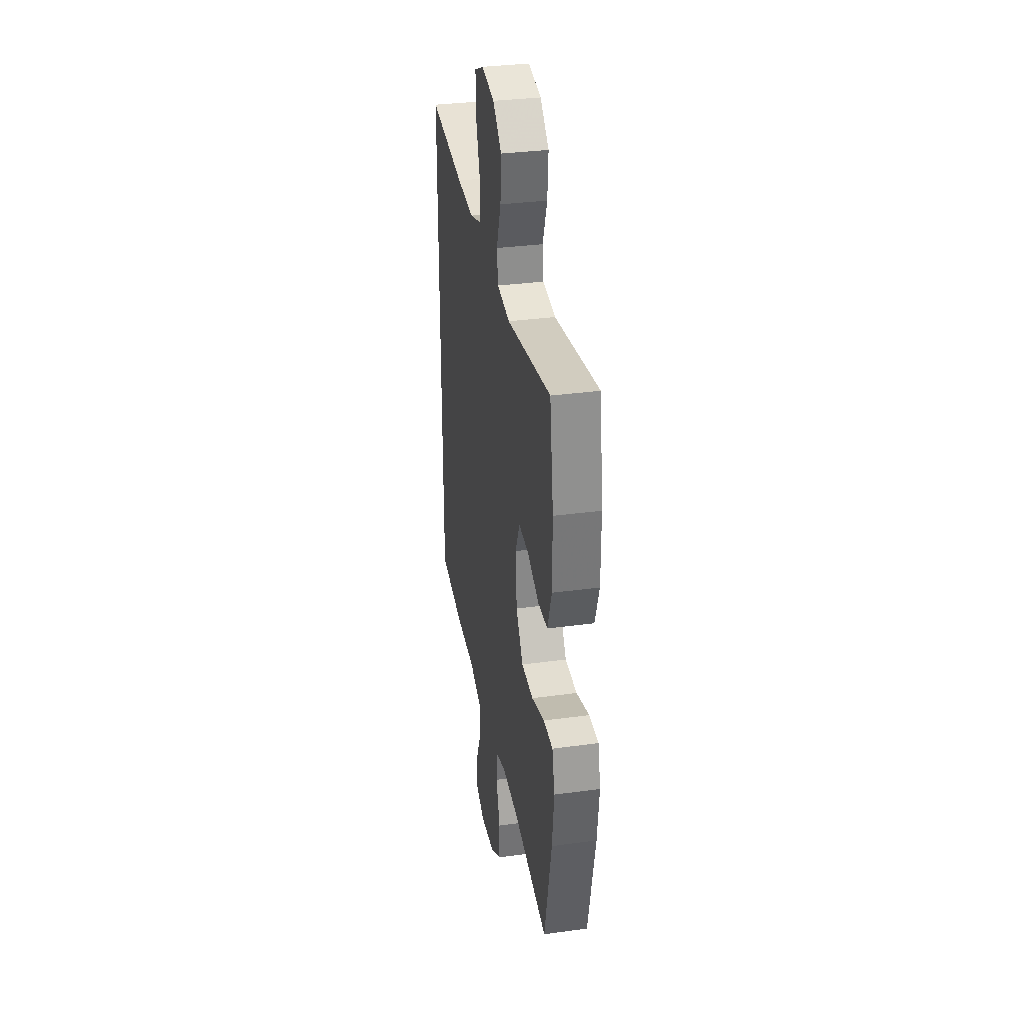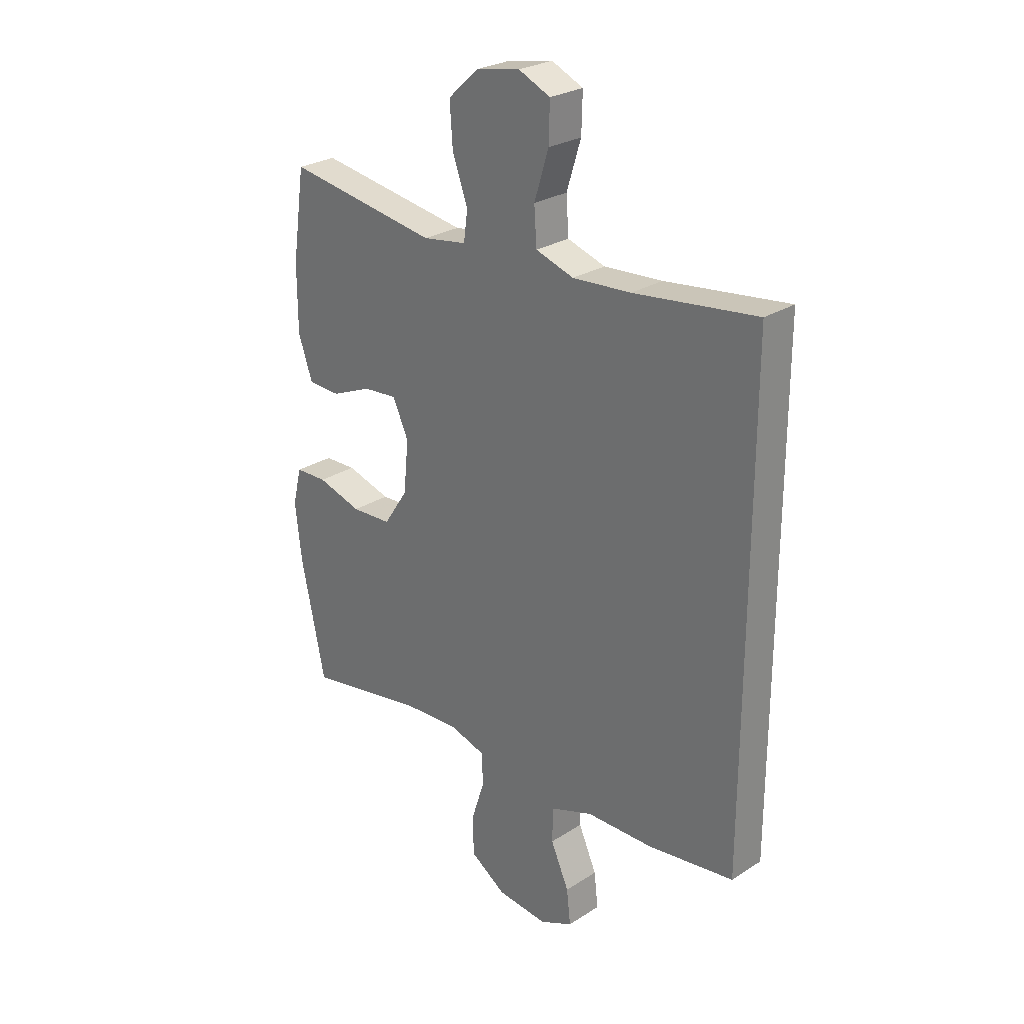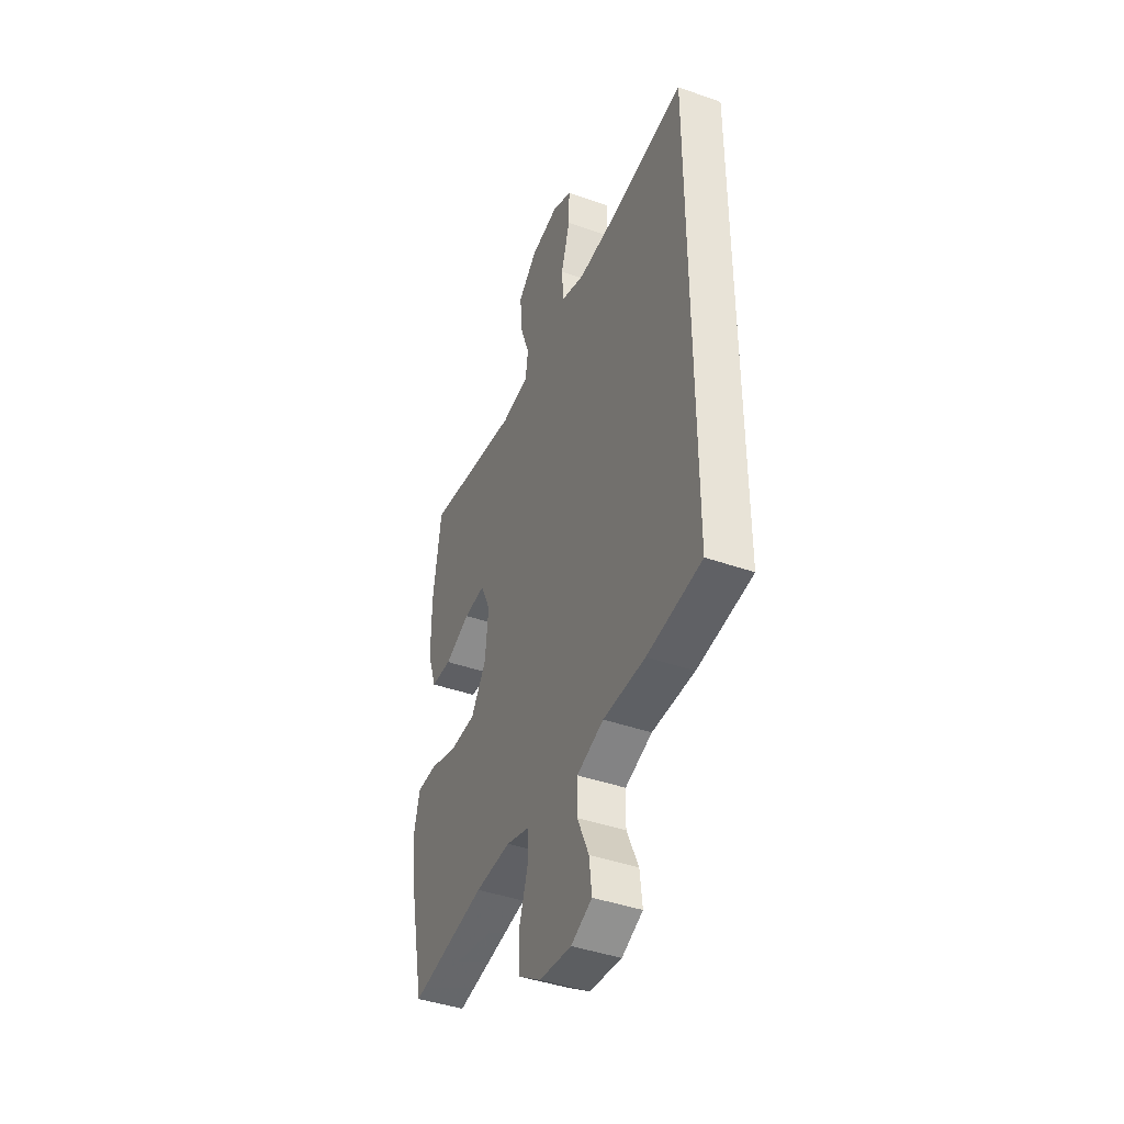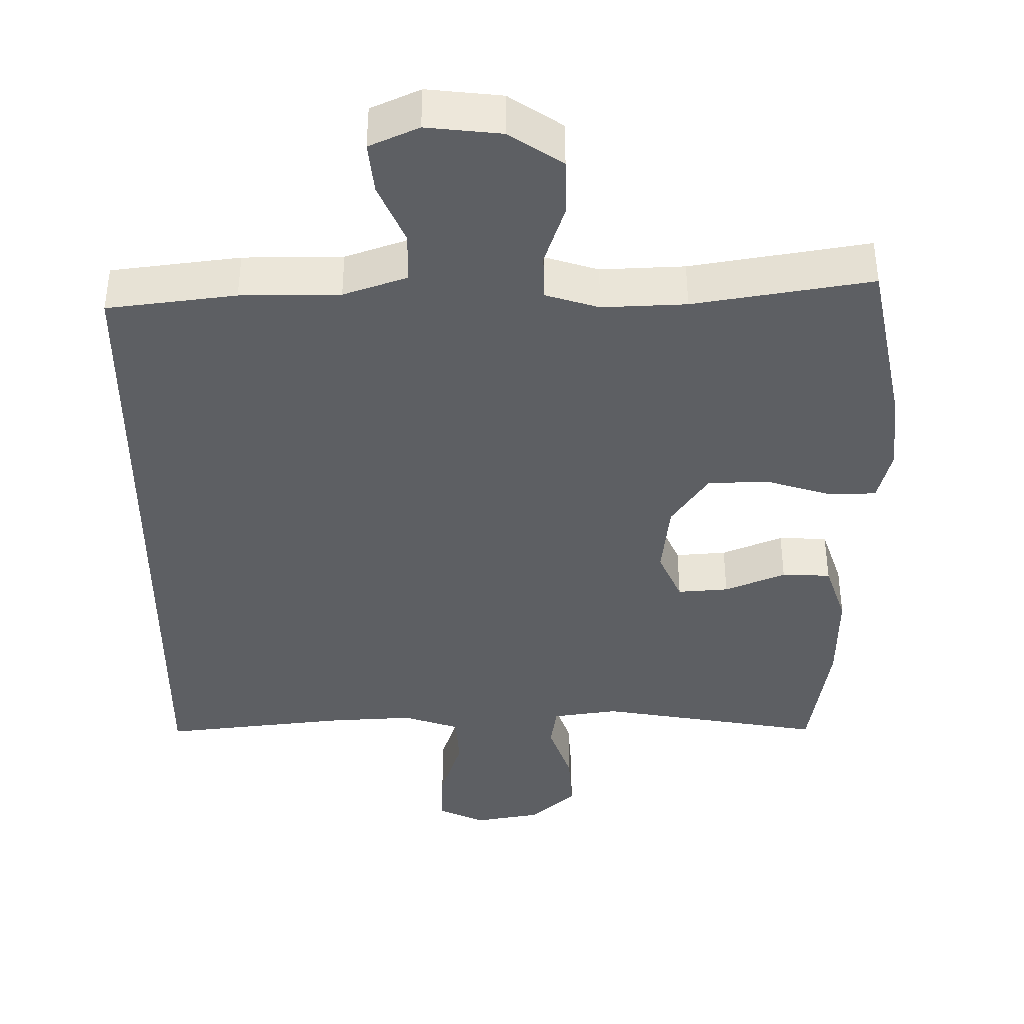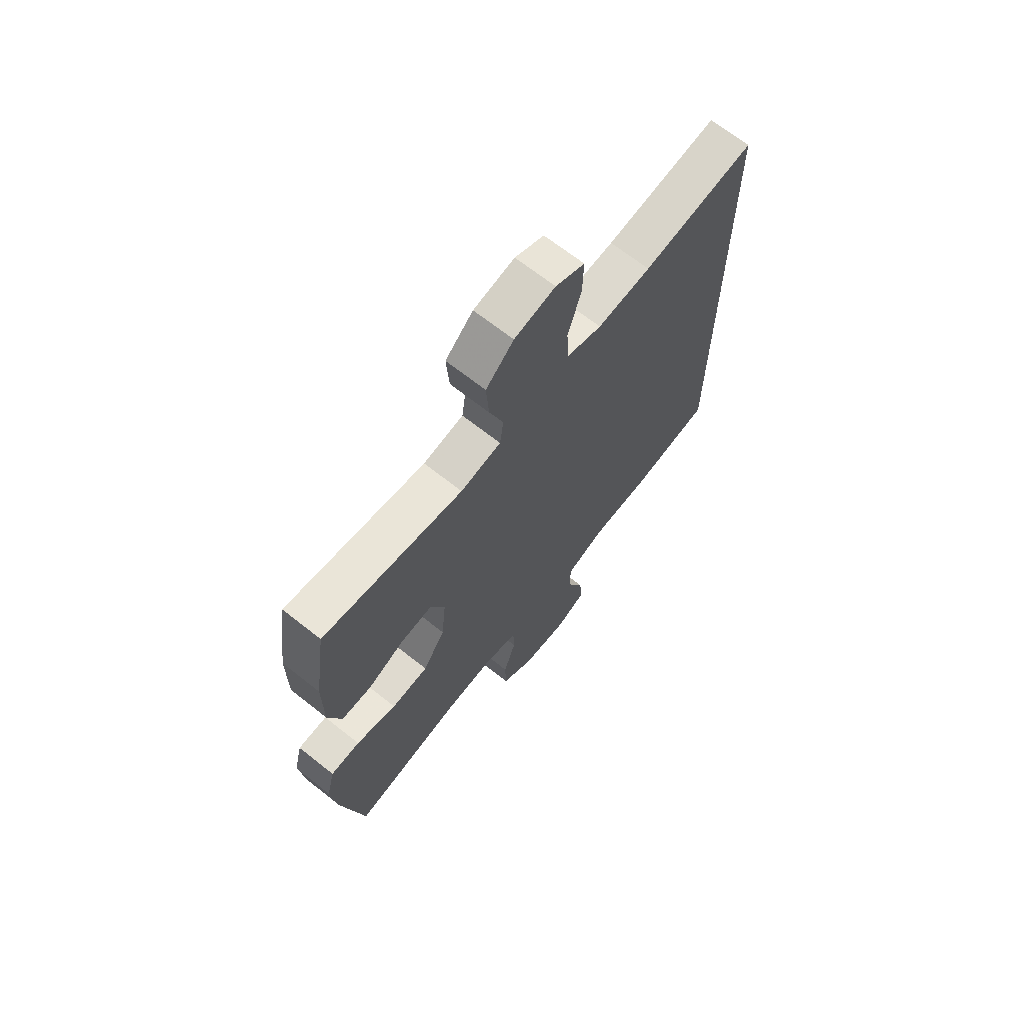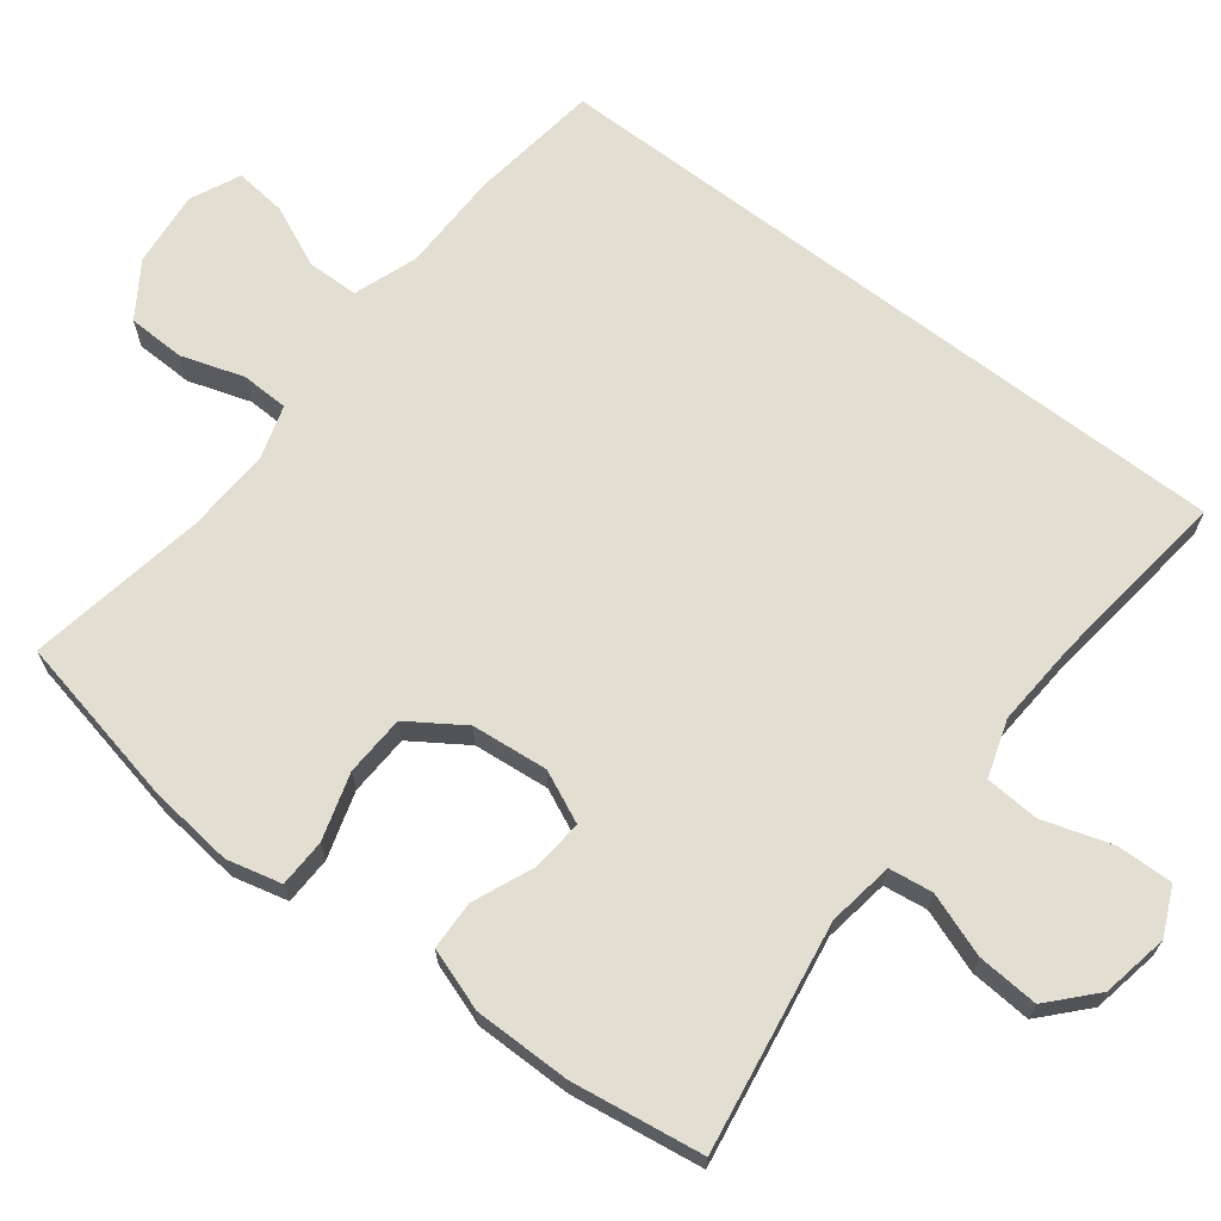
<metadata>
{"format":"obj","ext":"obj","renderer":"f3d","projection":"perspective","resolution":1024,"background":"white","views":[{"elev":33.3,"azim":-100.6,"up":"+Z"},{"elev":26.7,"azim":45.2,"up":"+Z"},{"elev":-42.4,"azim":67.1,"up":"+Z"},{"elev":-40.0,"azim":179.8,"up":"+Y"},{"elev":68.0,"azim":-51.6,"up":"+Z"},{"elev":67.9,"azim":-52.6,"up":"+Y"}]}
</metadata>
<code>
v 0.5 0.07 -0.447
v 0.325 0.07 -0.471
v 0.19 0.07 -0.473
v 0.104 0.07 -0.504
v 0.103 0.07 -0.573
v 0.14 0.07 -0.656
v 0.148 0.07 -0.726
v 0.081 0.07 -0.757
v -0.021 0.07 -0.747
v -0.094 0.07 -0.699
v -0.096 0.07 -0.621
v -0.069 0.07 -0.537
v -0.071 0.07 -0.473
v -0.144 0.07 -0.451
v -0.258 0.07 -0.457
v -0.5 0.07 -0.5
v -0.549 0.07 -0.268
v -0.562 0.07 -0.154
v -0.544 0.07 -0.08
v -0.479 0.07 -0.078
v -0.389 0.07 -0.105
v -0.307 0.07 -0.101
v -0.258 0.07 -0.027
v -0.248 0.07 0.076
v -0.28 0.07 0.146
v -0.349 0.07 0.14
v -0.431 0.07 0.105
v -0.497 0.07 0.107
v -0.526 0.07 0.191
v -0.526 0.07 0.322
v -0.5 0.07 0.5
v -0.192 0.07 0.451
v -0.103 0.07 0.465
v -0.095 0.07 0.524
v -0.126 0.07 0.61
v -0.132 0.07 0.693
v -0.071 0.07 0.749
v 0.019 0.07 0.766
v 0.083 0.07 0.737
v 0.081 0.07 0.661
v 0.052 0.07 0.568
v 0.057 0.07 0.495
v 0.134 0.07 0.47
v 0.252 0.07 0.478
v 0.5 0.07 0.509
v 0.5 0 -0.447
v 0.325 0 -0.471
v 0.19 0 -0.473
v 0.104 0 -0.504
v 0.103 0 -0.573
v 0.14 0 -0.656
v 0.148 0 -0.726
v 0.081 0 -0.757
v -0.021 0 -0.747
v -0.094 0 -0.699
v -0.096 0 -0.621
v -0.069 0 -0.537
v -0.071 0 -0.473
v -0.144 0 -0.451
v -0.258 0 -0.457
v -0.5 0 -0.5
v -0.549 0 -0.268
v -0.562 0 -0.154
v -0.544 0 -0.08
v -0.479 0 -0.078
v -0.389 0 -0.105
v -0.307 0 -0.101
v -0.258 0 -0.027
v -0.248 0 0.076
v -0.28 0 0.146
v -0.349 0 0.14
v -0.431 0 0.105
v -0.497 0 0.107
v -0.526 0 0.191
v -0.526 0 0.322
v -0.5 0 0.5
v -0.192 0 0.451
v -0.103 0 0.465
v -0.095 0 0.524
v -0.126 0 0.61
v -0.132 0 0.693
v -0.071 0 0.749
v 0.019 0 0.766
v 0.083 0 0.737
v 0.081 0 0.661
v 0.052 0 0.568
v 0.057 0 0.495
v 0.134 0 0.47
v 0.252 0 0.478
v 0.5 0 0.509
f 1 2 3
f 45 1 3
f 44 45 3
f 43 44 3 4
f 42 43 4
f 41 42 4 5
f 39 40 41
f 38 39 41
f 37 38 41
f 36 37 41
f 35 36 41
f 34 35 41
f 33 34 41 5
f 32 33 5
f 30 31 32
f 29 30 32
f 28 29 32
f 27 28 32
f 26 27 32
f 25 26 32
f 24 25 32 5
f 6 7 8
f 5 6 8
f 24 5 8
f 23 24 8
f 19 20 21
f 18 19 21
f 17 18 21
f 16 17 21
f 15 16 21
f 14 15 21 22
f 13 14 22 23
f 10 11 12
f 9 10 12
f 8 9 12
f 8 12 13
f 8 13 23
f 48 47 46
f 48 46 90
f 48 90 89
f 49 48 89 88
f 49 88 87
f 50 49 87 86
f 86 85 84
f 86 84 83
f 86 83 82
f 86 82 81
f 86 81 80
f 86 80 79
f 50 86 79 78
f 50 78 77
f 77 76 75
f 77 75 74
f 77 74 73
f 77 73 72
f 77 72 71
f 77 71 70
f 50 77 70 69
f 53 52 51
f 53 51 50
f 53 50 69
f 53 69 68
f 66 65 64
f 66 64 63
f 66 63 62
f 66 62 61
f 66 61 60
f 67 66 60 59
f 68 67 59 58
f 57 56 55
f 57 55 54
f 57 54 53
f 58 57 53
f 68 58 53
f 1 46 47 2
f 2 47 48 3
f 3 48 49 4
f 4 49 50 5
f 5 50 51 6
f 6 51 52 7
f 7 52 53 8
f 8 53 54 9
f 9 54 55 10
f 10 55 56 11
f 11 56 57 12
f 12 57 58 13
f 13 58 59 14
f 14 59 60 15
f 15 60 61 16
f 16 61 62 17
f 17 62 63 18
f 18 63 64 19
f 19 64 65 20
f 20 65 66 21
f 21 66 67 22
f 22 67 68 23
f 23 68 69 24
f 24 69 70 25
f 25 70 71 26
f 26 71 72 27
f 27 72 73 28
f 28 73 74 29
f 29 74 75 30
f 30 75 76 31
f 31 76 77 32
f 32 77 78 33
f 33 78 79 34
f 34 79 80 35
f 35 80 81 36
f 36 81 82 37
f 37 82 83 38
f 38 83 84 39
f 39 84 85 40
f 40 85 86 41
f 41 86 87 42
f 42 87 88 43
f 43 88 89 44
f 44 89 90 45
f 45 90 46 1

</code>
